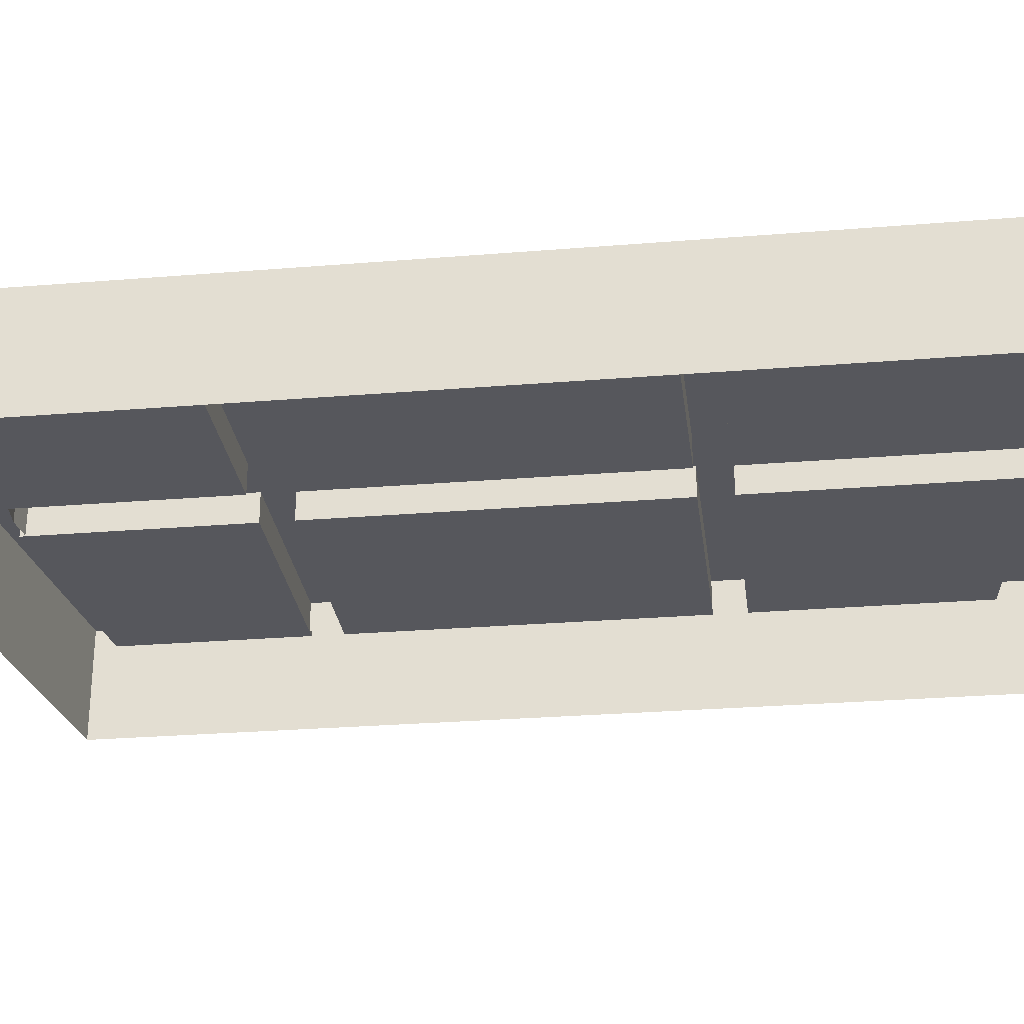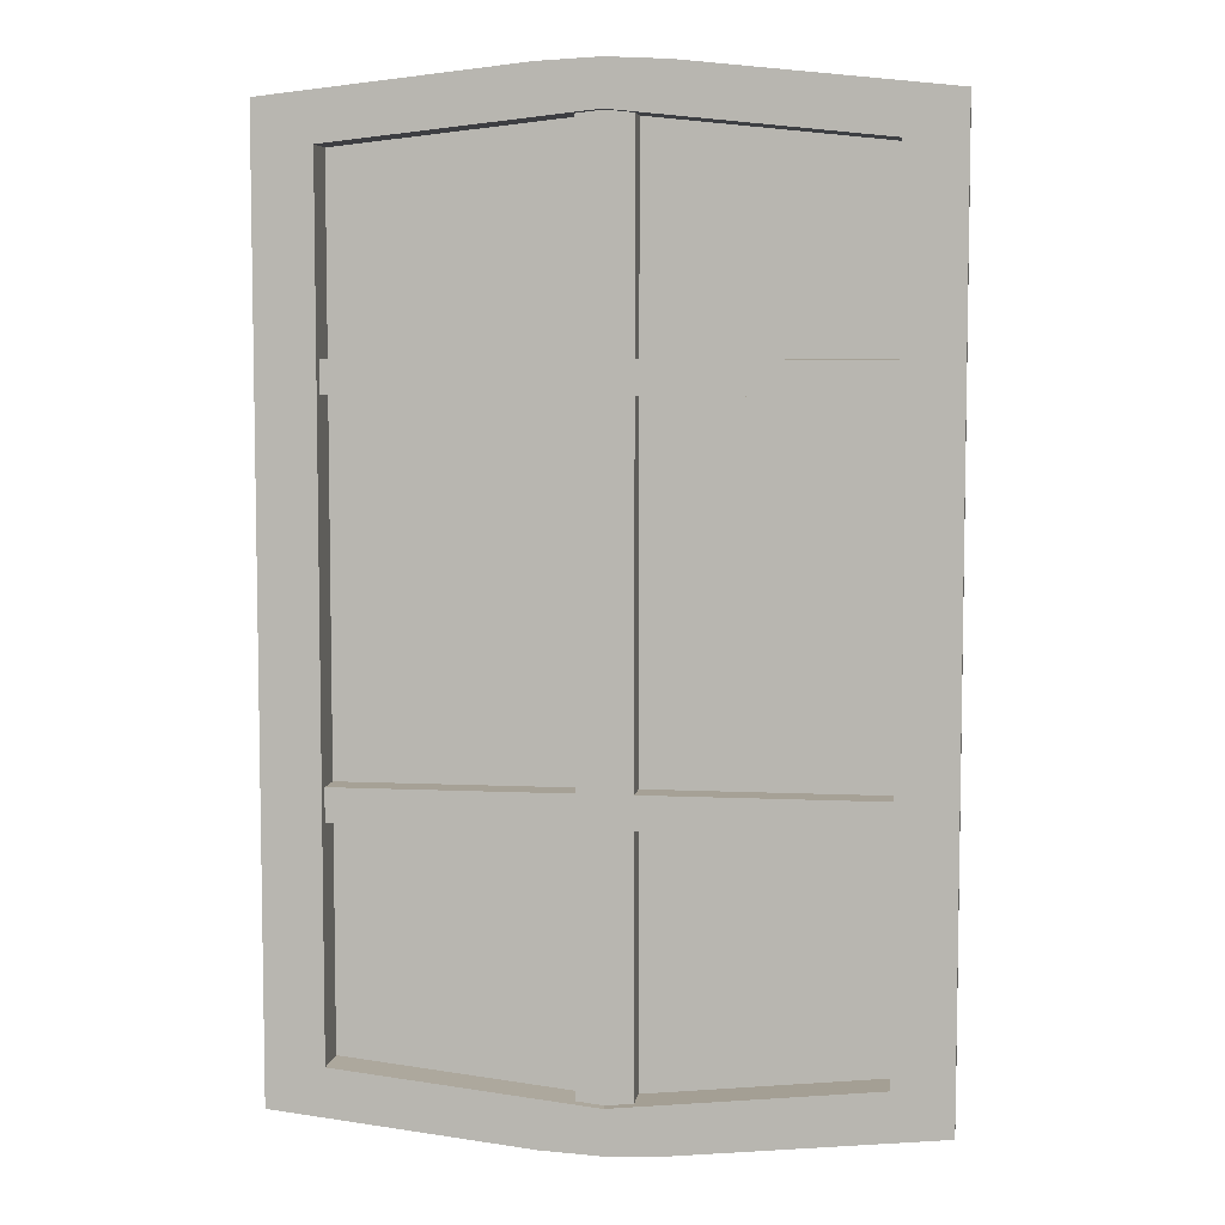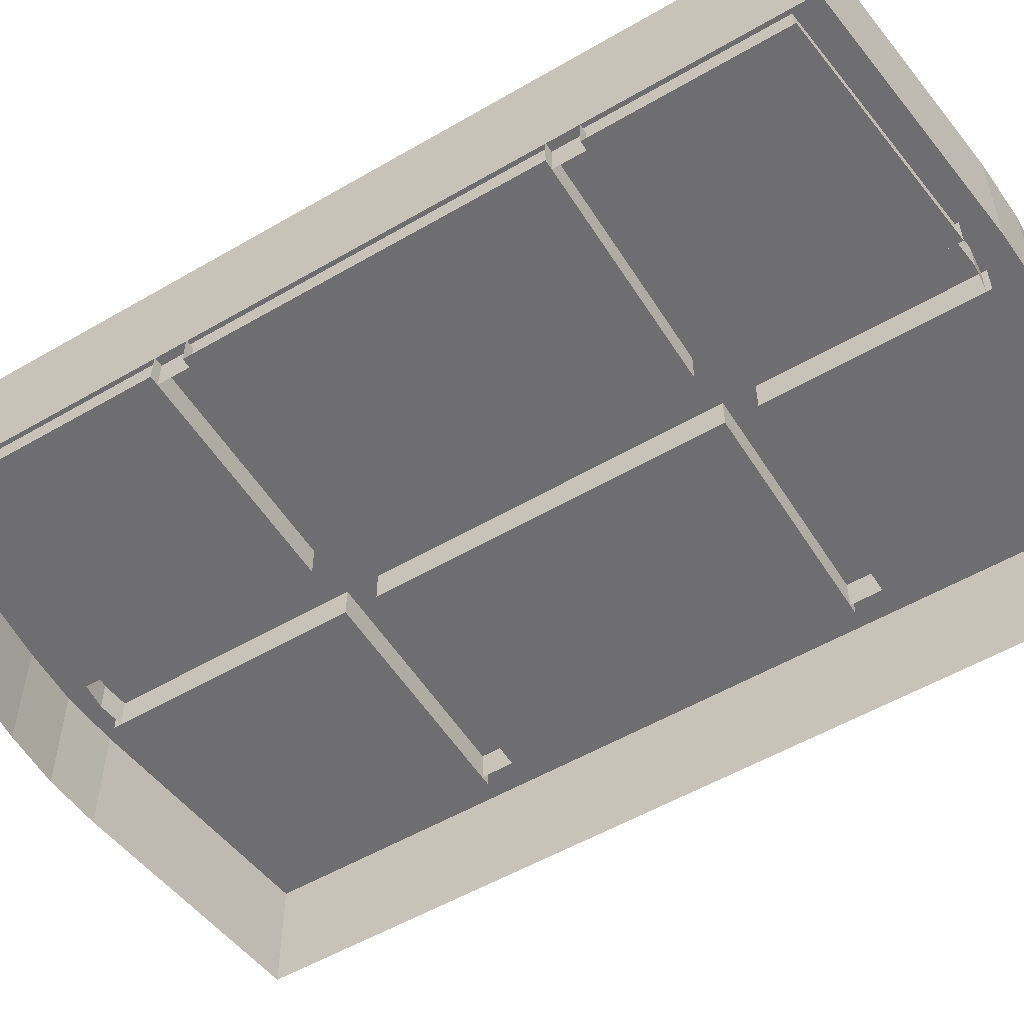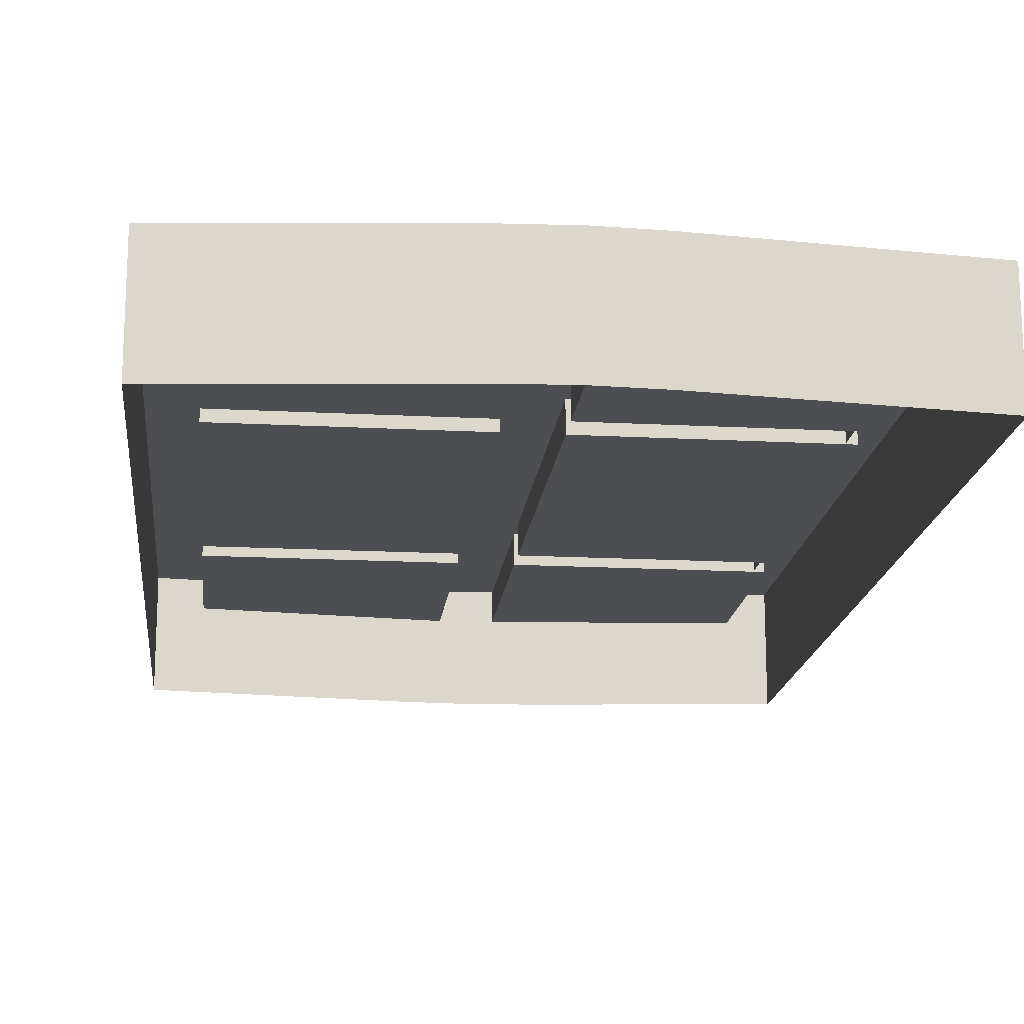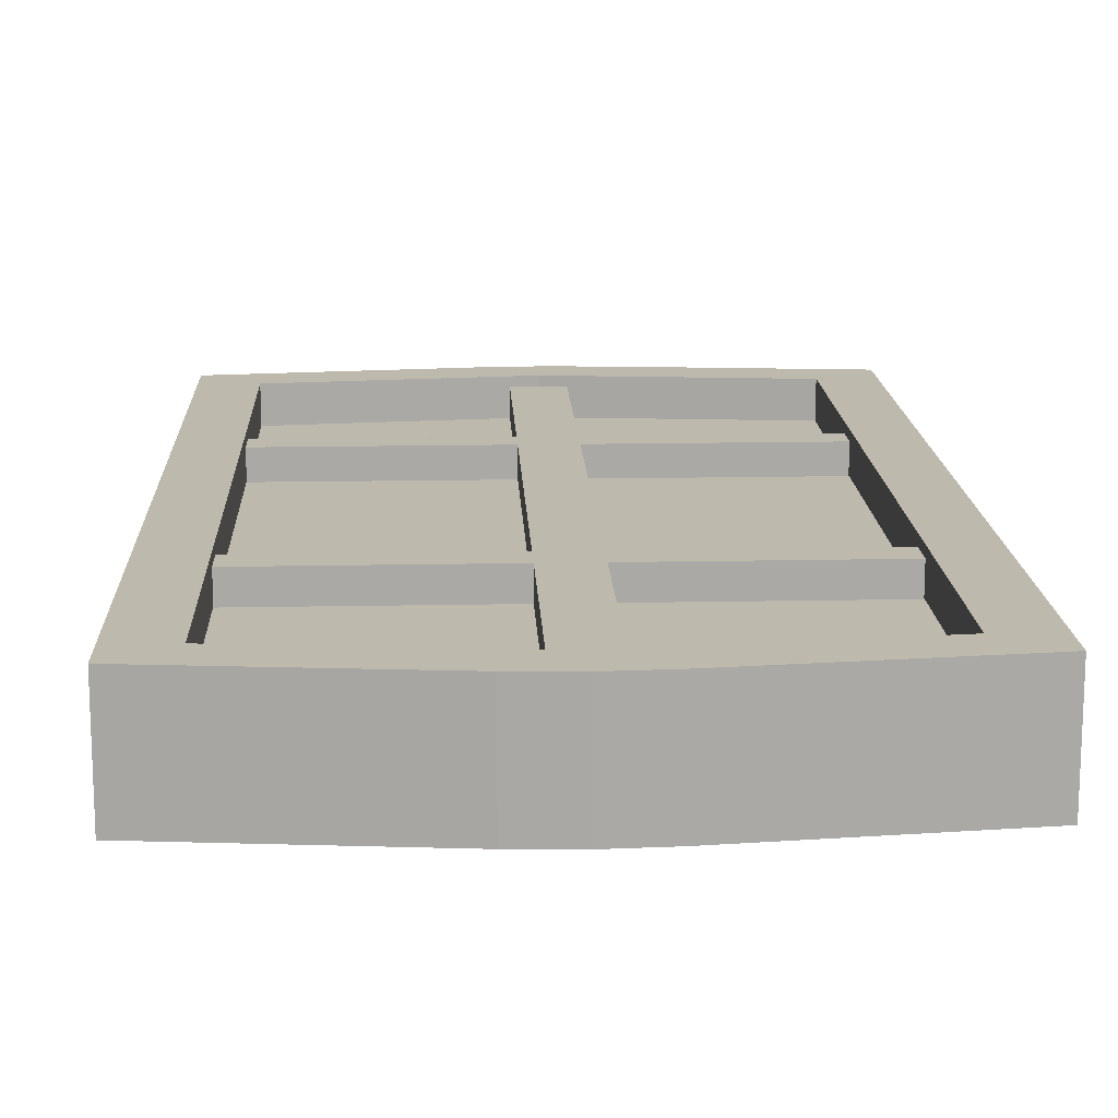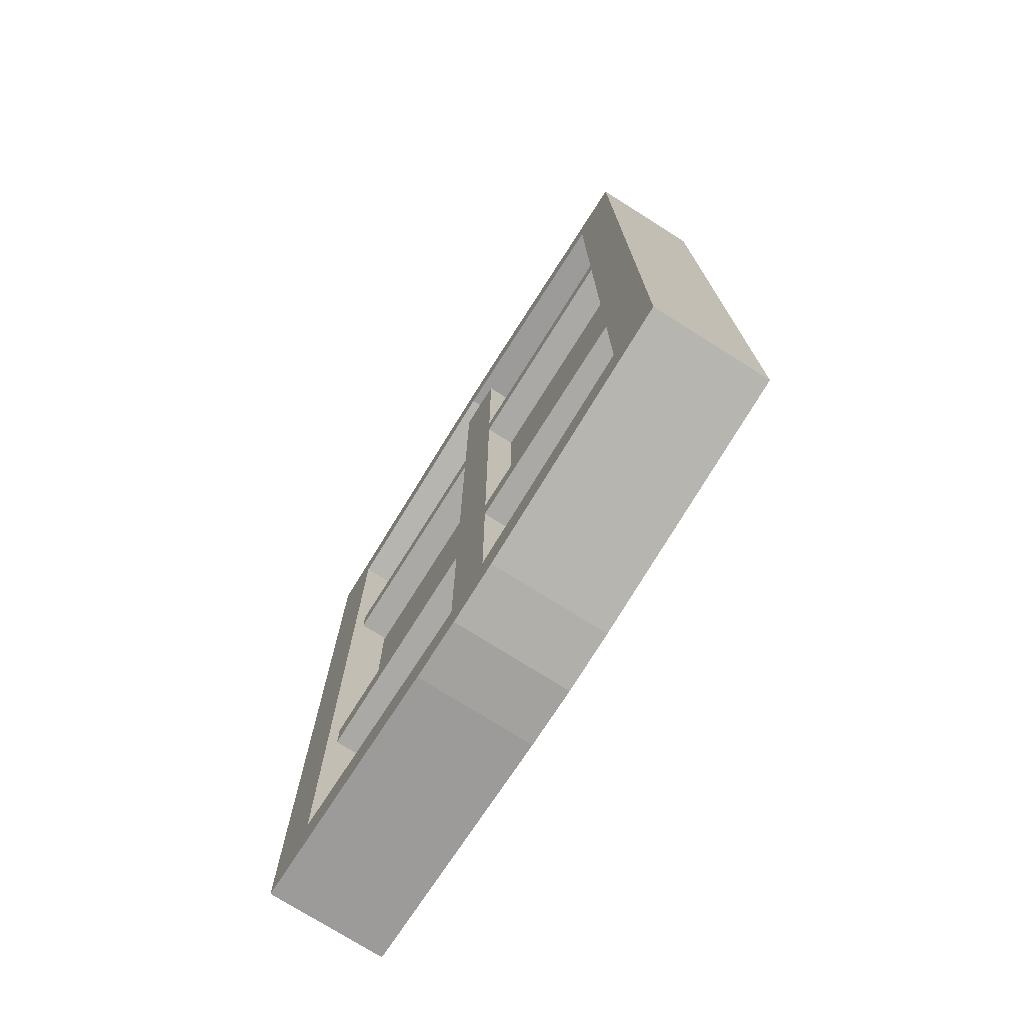
<metadata>
{"format":"obj","ext":"obj","renderer":"f3d","projection":"perspective","resolution":1024,"background":"white","views":[{"elev":-27.5,"azim":-82.8,"up":"+Z"},{"elev":6.2,"azim":8.2,"up":"+Y"},{"elev":-54.4,"azim":121.7,"up":"+Z"},{"elev":-17.0,"azim":-6.1,"up":"+Z"},{"elev":15.0,"azim":-2.5,"up":"+Z"},{"elev":-75.3,"azim":57.8,"up":"+Y"}]}
</metadata>
<code>
o Window_Double_Cube.179
v -0.1238 -0.2005 0.02822
v -0.1238 0.2005 0.02822
v -0.01234 0.2124 0.02822
v -0.01234 -0.2124 0.02822
v -0.1238 0.09364 0.02822
v -0.1238 0.1089 0.02822
v -0.1238 -0.07463 0.02822
v -0.1238 -0.09031 0.02822
v -0.1514 -0.2204 0.02822
v -0.1514 0.2204 0.02822
v -0.02883 0.2335 0.02822
v -0.02883 -0.2335 0.02822
v -0.1514 0.103 0.02822
v -0.1514 0.1197 0.02822
v -0.1514 -0.08205 0.02822
v -0.1514 -0.0993 0.02822
v -0.1514 -0.2204 -0.02822
v -0.1514 0.2204 -0.02822
v -0.02883 0.2335 -0.02822
v -0.02883 -0.2335 -0.02822
v -0.1514 0.103 -0.02822
v -0.1514 0.1197 -0.02822
v -0.1514 -0.08205 -0.02822
v -0.1514 -0.0993 -0.02822
v -0.1238 -0.2005 0.009053
v -0.1238 0.2005 0.009053
v -0.01234 0.2124 0.009053
v -0.01234 -0.2124 0.009053
v -0.1238 0.09364 0.009053
v -0.1238 0.1089 0.009053
v -0.1238 -0.07463 0.009053
v -0.1238 -0.09031 0.009053
v 0.1238 -0.2005 0.02822
v 0.1238 0.2005 0.02822
v 0 -0.2137 0.02822
v 0 0.2137 0.02822
v 0.01234 0.2124 0.02822
v 0.01234 -0.2124 0.02822
v 0.1238 0.09364 0.02822
v 0.1238 0.1089 0.02822
v 0.1238 -0.07463 0.02822
v 0.1238 -0.09031 0.02822
v 0.1514 -0.2204 0.02822
v 0.1514 0.2204 0.02822
v 0 -0.235 0.02822
v 0 0.235 0.02822
v 0.02883 0.2335 0.02822
v 0.02883 -0.2335 0.02822
v 0.1514 0.103 0.02822
v 0.1514 0.1197 0.02822
v 0.1514 -0.08205 0.02822
v 0.1514 -0.0993 0.02822
v 0.1514 -0.2204 -0.02822
v 0.1514 0.2204 -0.02822
v 0 -0.235 -0.02822
v 0 0.235 -0.02822
v 0.02883 0.2335 -0.02822
v 0.02883 -0.2335 -0.02822
v 0.1514 0.103 -0.02822
v 0.1514 0.1197 -0.02822
v 0.1514 -0.08205 -0.02822
v 0.1514 -0.0993 -0.02822
v 0.1238 -0.2005 0.009053
v 0.1238 0.2005 0.009053
v 0 -0.2137 0.009053
v 0 0.2137 0.009053
v 0.01234 0.2124 0.009053
v 0.01234 -0.2124 0.009053
v 0.1238 0.09364 0.009053
v 0.1238 0.1089 0.009053
v 0.1238 -0.07463 0.009053
v 0.1238 -0.09031 0.009053
v -0.01282 0.215 0.02332
v -0.01282 -0.216 0.02332
v -0.01282 0.09448 0.02332
v -0.1286 -0.09212 0.008679
v -0.01282 -0.07621 0.008679
v -0.01282 0.09448 0.008679
v -0.1286 0.09448 0.02332
v -0.01282 0.11 0.02332
v -0.01282 -0.09212 0.008679
v -0.01282 0.11 0.008679
v -0.1286 0.11 0.008679
v -0.1286 0.11 0.02332
v -0.1286 -0.07621 0.02332
v -0.1286 0.09448 0.008679
v -0.1286 -0.07621 0.008679
v -0.01282 -0.216 0.008679
v -0.01282 -0.07621 0.02332
v -0.1286 -0.2039 0.008679
v -0.1286 0.2028 0.008679
v -0.01282 0.215 0.008679
v -0.01282 -0.09212 0.02332
v -0.1286 -0.09212 0.02332
v 0 -0.2173 0.02332
v 0 0.2163 0.02332
v 0.01282 0.215 0.02332
v 0.01282 -0.216 0.02332
v 0.01282 0.09448 0.02332
v 0.1286 -0.09212 0.008679
v 0.01282 -0.07621 0.008679
v 0 0.09448 0.02332
v 0.01282 0.09448 0.008679
v 0.1286 0.09448 0.02332
v 0.01282 0.11 0.02332
v 0.01282 -0.09212 0.008679
v 0.01282 0.11 0.008679
v 0 0.11 0.02332
v 0.1286 0.11 0.008679
v 0.1286 0.11 0.02332
v 0.1286 -0.07621 0.02332
v 0.1286 0.09448 0.008679
v 0 -0.07621 0.02332
v 0.1286 -0.07621 0.008679
v 0.01282 -0.216 0.008679
v 0.01282 -0.07621 0.02332
v 0.1286 -0.2039 0.008679
v 0 -0.09212 0.02332
v 0.1286 0.2028 0.008679
v 0.01282 0.215 0.008679
v 0.01282 -0.09212 0.02332
v 0.1286 -0.09212 0.02332
f 2 10 14 6
f 4 1 9 12
f 2 3 11 10
f 7 15 16 8
f 6 14 13 5
f 35 4 12 45
f 8 16 9 1
f 5 13 15 7
f 3 36 46 11
f 10 11 19 18
f 15 23 24 16
f 14 22 21 13
f 45 12 20 55
f 16 24 17 9
f 13 21 23 15
f 11 46 56 19
f 10 18 22 14
f 12 9 17 20
f 2 6 30 26
f 1 4 28 25
f 3 2 26 27
f 7 8 32 31
f 6 5 29 30
f 4 35 65 28
f 8 1 25 32
f 5 7 31 29
f 36 3 27 66
f 34 40 50 44
f 38 48 43 33
f 34 44 47 37
f 41 42 52 51
f 40 39 49 50
f 35 45 48 38
f 42 33 43 52
f 39 41 51 49
f 37 47 46 36
f 44 54 57 47
f 51 52 62 61
f 50 49 59 60
f 45 55 58 48
f 52 43 53 62
f 49 51 61 59
f 47 57 56 46
f 44 50 60 54
f 48 58 53 43
f 34 64 70 40
f 33 63 68 38
f 37 67 64 34
f 41 71 72 42
f 40 70 69 39
f 38 68 65 35
f 42 72 63 33
f 39 69 71 41
f 36 66 67 37
f 75 80 84 79
f 74 93 81 88
f 84 80 82 83
f 108 96 73 80
f 75 79 86 78
f 93 94 76 81
f 113 102 75 89
f 85 89 77 87
f 102 108 80 75
f 118 113 89 93
f 93 89 85 94
f 89 75 78 77
f 88 81 76 90
f 82 92 91 83
f 77 78 86 87
f 80 73 92 82
f 95 118 93 74
f 99 104 110 105
f 98 115 106 121
f 110 109 107 105
f 108 105 97 96
f 99 103 112 104
f 121 106 100 122
f 113 116 99 102
f 111 114 101 116
f 102 99 105 108
f 118 121 116 113
f 121 122 111 116
f 116 101 103 99
f 115 117 100 106
f 107 109 119 120
f 101 114 112 103
f 105 107 120 97
f 95 98 121 118

</code>
